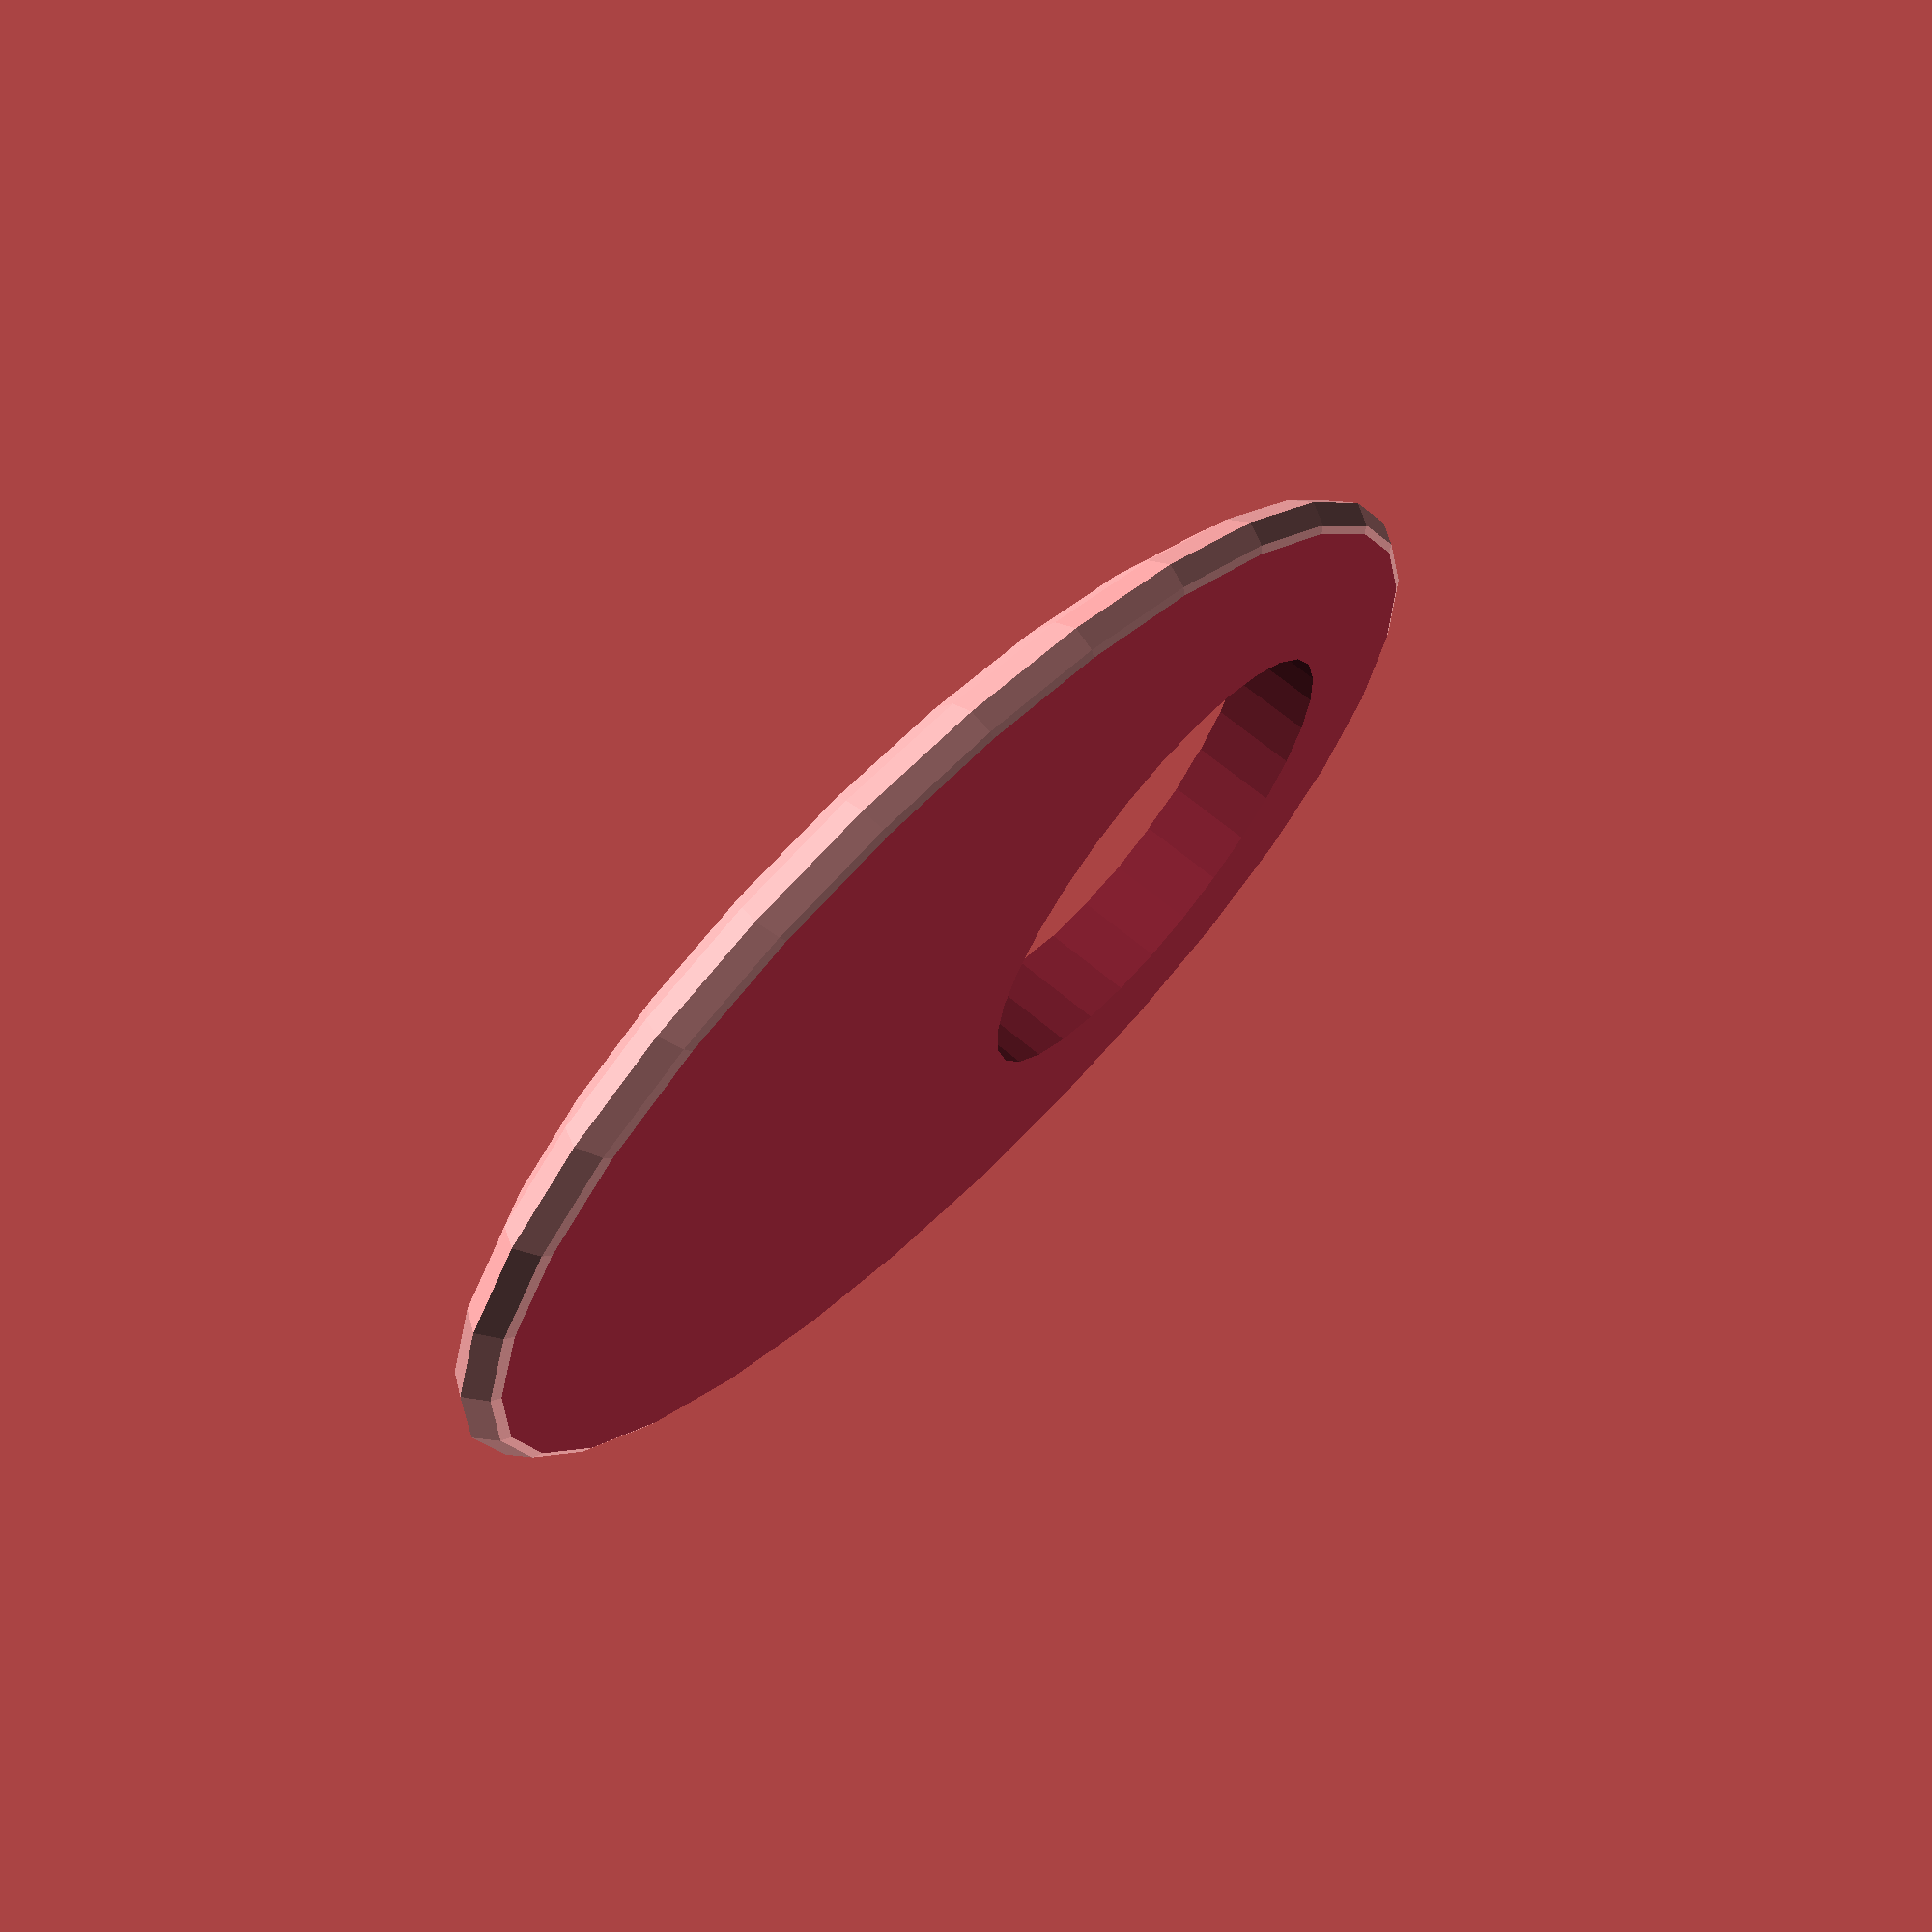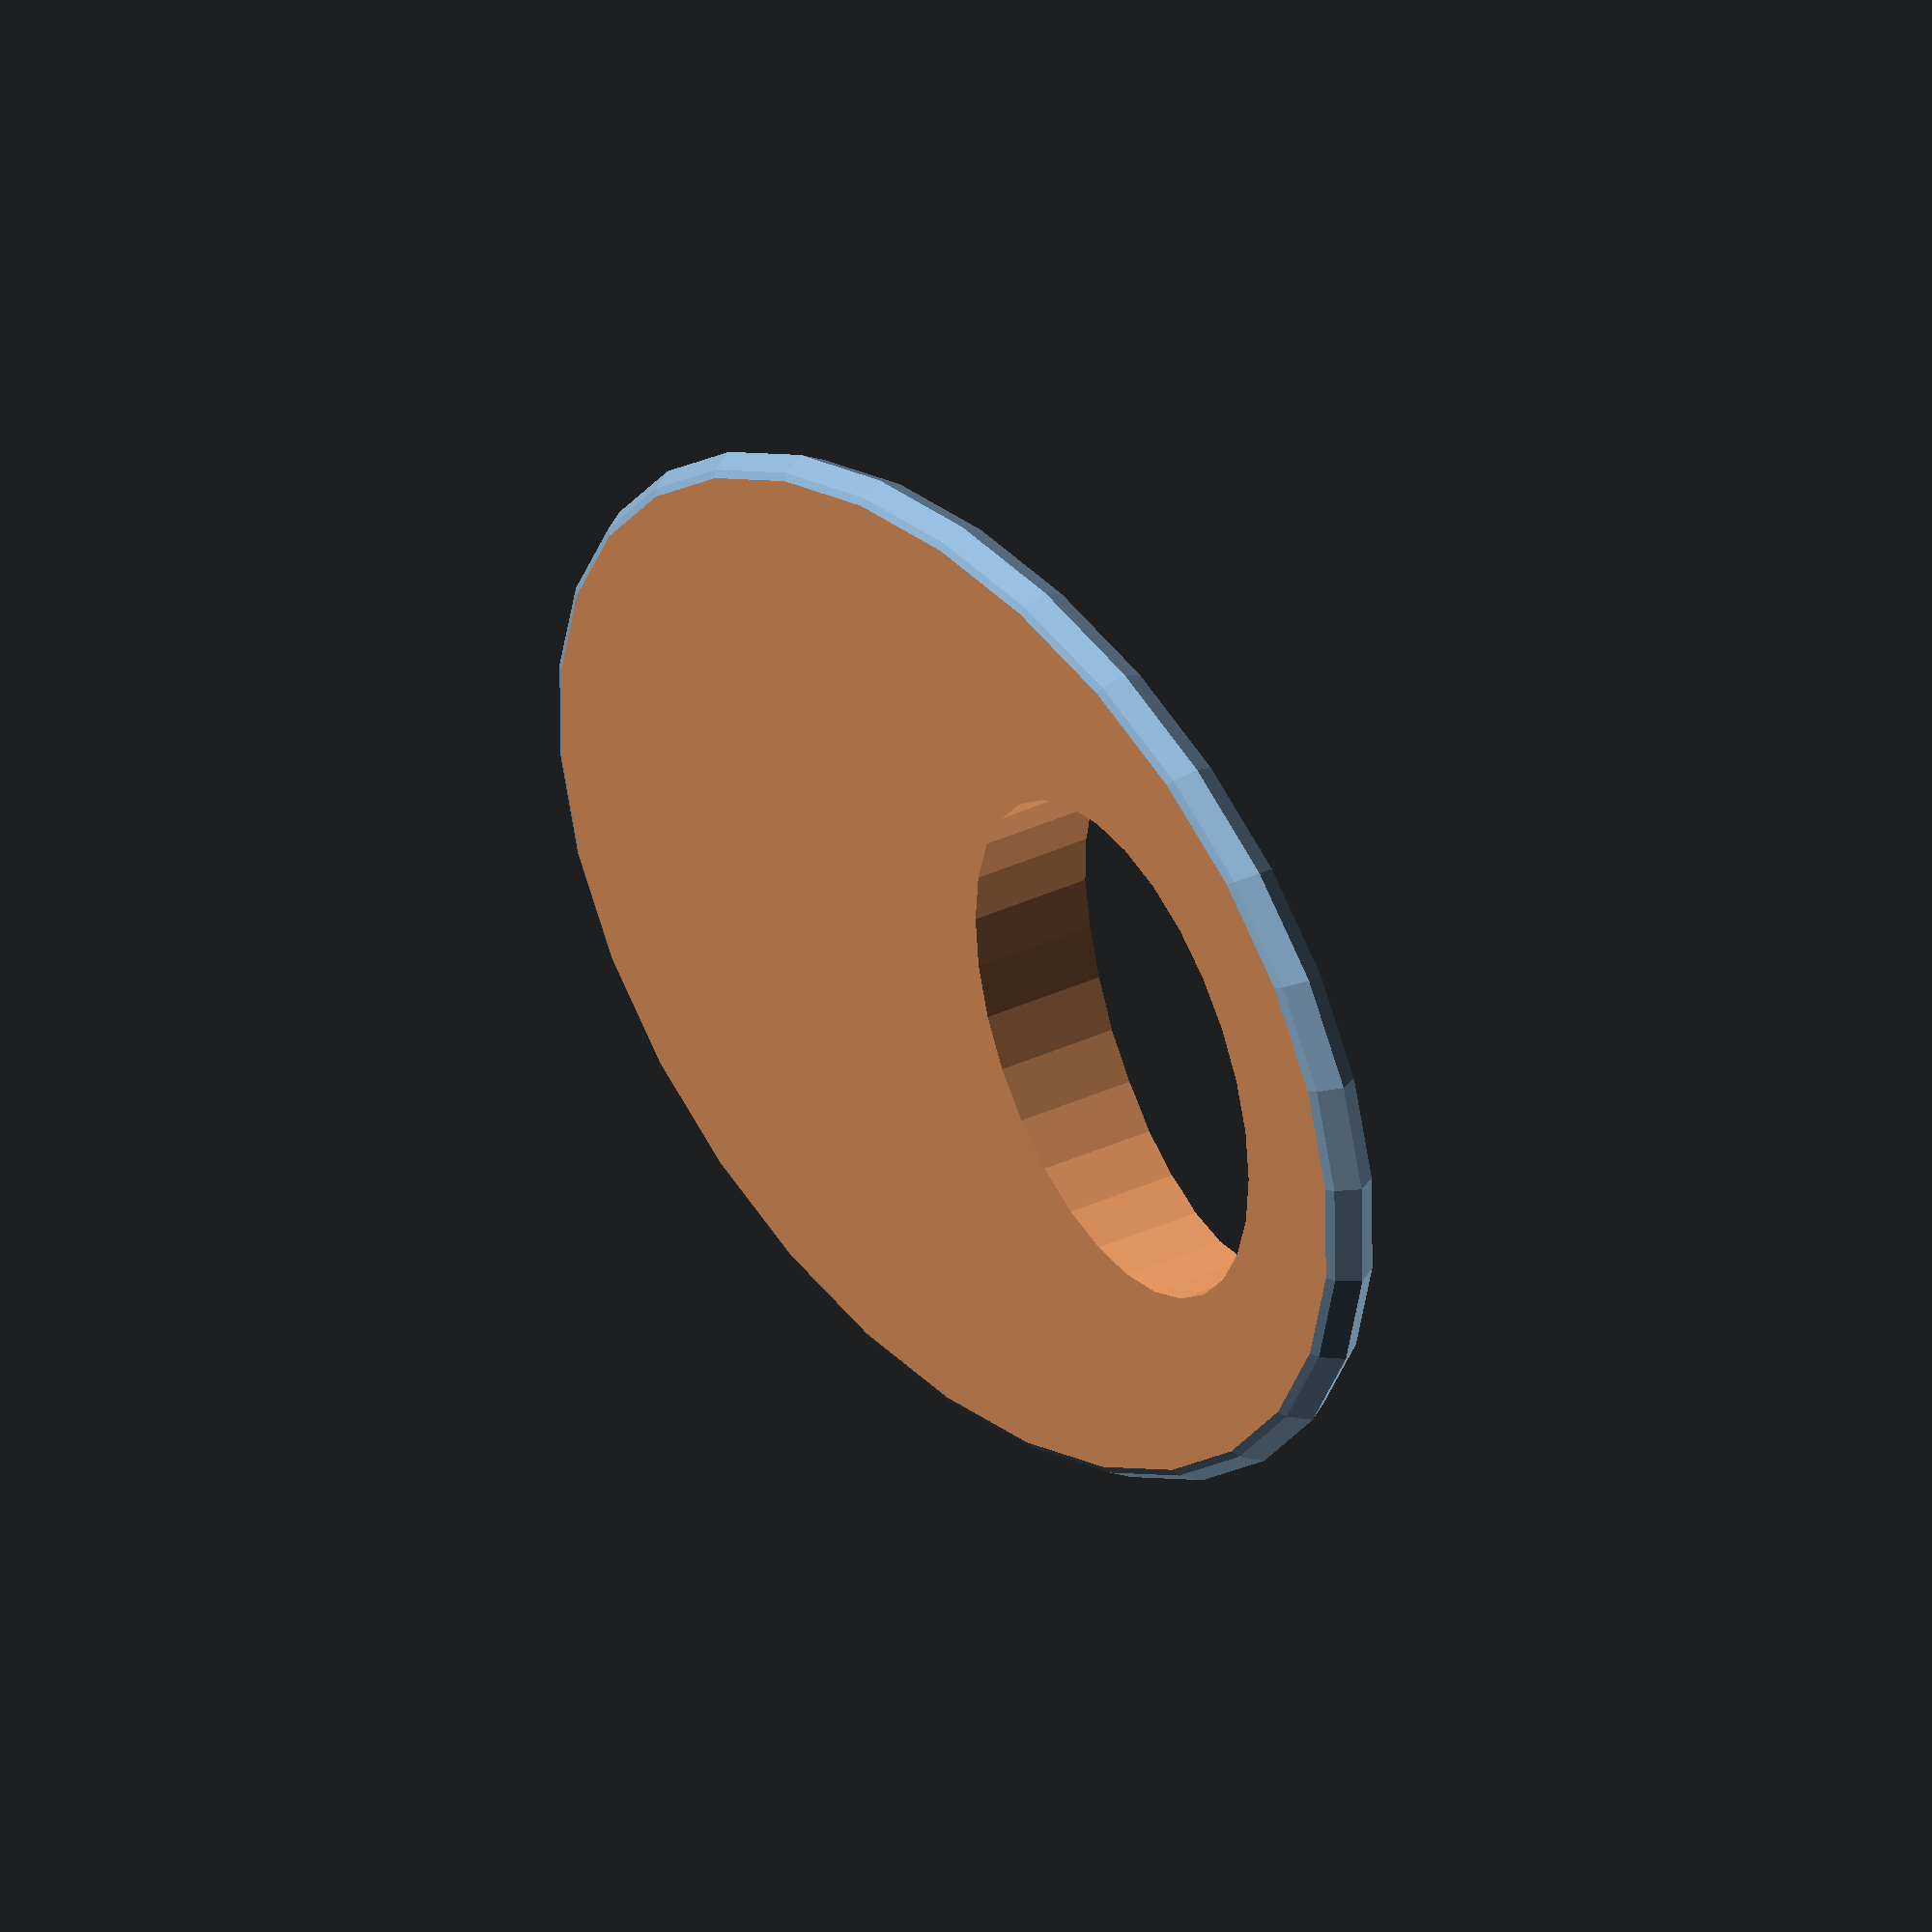
<openscad>
difference() {
    // Main oval
    translate([0,0,1])
        scale([1,1.5,.2])
            sphere(r=20);

    // Cut handle
    translate([0,13,0])
        cylinder(r=10, h=40, center=true);

    // Cut off bottom for flat print
    translate([-50,-50,-100])
        cube([100,100,100]);

}
</openscad>
<views>
elev=112.6 azim=55.5 roll=49.9 proj=p view=solid
elev=324.0 azim=288.4 roll=238.6 proj=o view=solid
</views>
